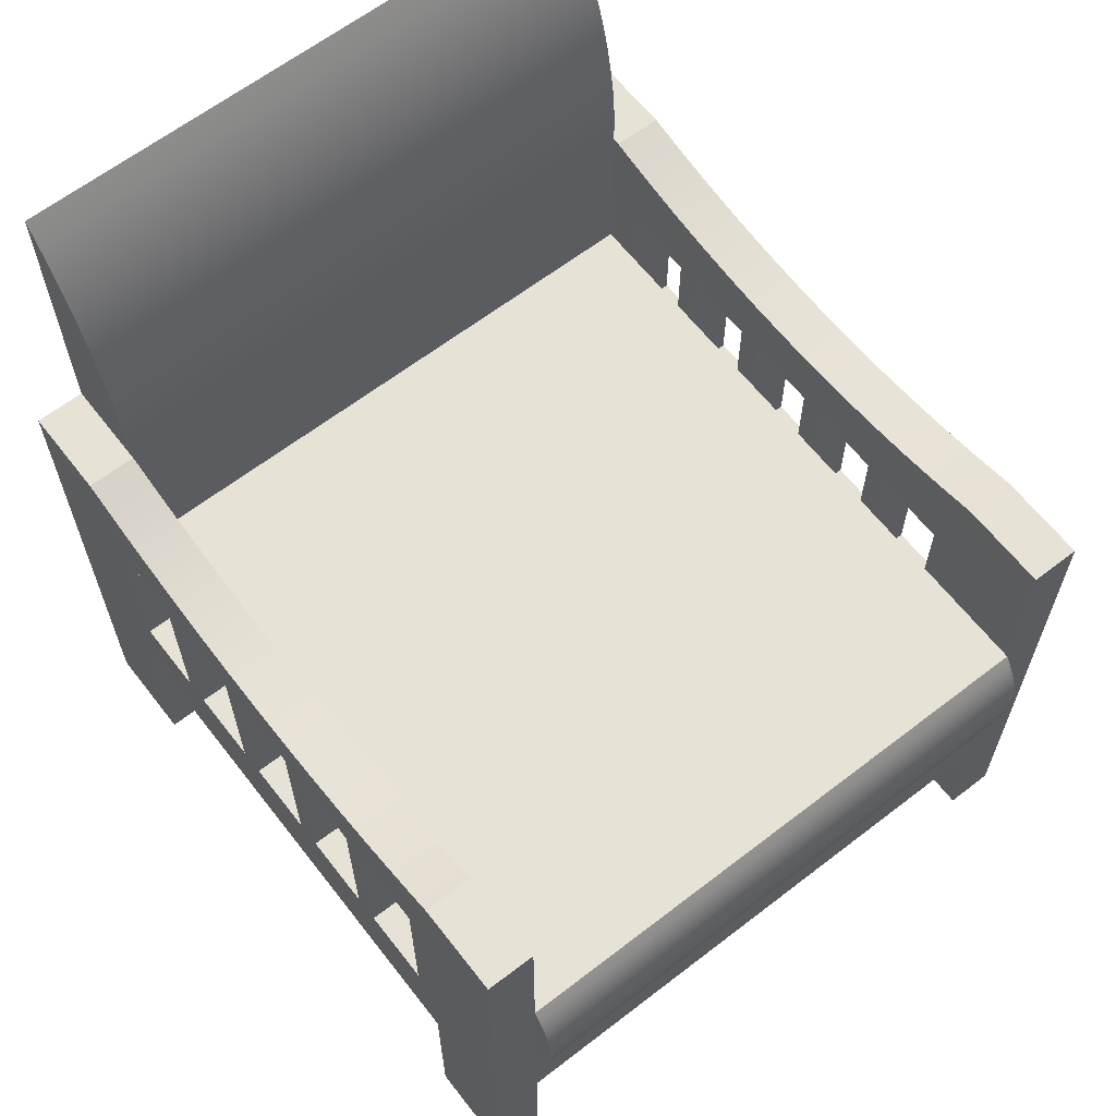
<metadata>
{"format":"obj","ext":"obj","renderer":"f3d","projection":"perspective","resolution":1024,"background":"white","views":[{"elev":63.5,"azim":142.1,"up":"+Y"}]}
</metadata>
<code>
v 0.2635 0.1146 0.2736
v 0.2264 -0.3118 0.2736
v 0.2635 -0.3118 0.2736
v 0.2264 -0.2006 0.2736
v 0.2635 -0.3118 0.1994
v 0.2635 0.1146 0.2059
v -0.2186 -0.2006 0.2736
v 0.2264 -0.2006 0.1994
v 0.2264 -0.3118 0.1994
v 0.2264 0.1146 0.2059
v -0.2557 0.1146 0.2736
v 0.2635 -0.1635 0.1994
v 0.2264 0.1146 0.2736
v 0.2264 0.1047 0.1733
v -0.2557 -0.3118 0.2736
v 0.2264 -0.2006 -0.19
v 0.2635 -0.08935 0.1994
v 0.2264 0.1146 0.2117
v 0.2635 0.1047 0.1733
v 0.2264 0.04044 0.1809
v -0.2186 -0.3118 0.2736
v -0.2557 0.1146 0.2059
v -0.2186 0.1146 0.2736
v 0.2264 -0.2006 -0.2641
v 0.2264 -0.1635 0.1994
v 0.2635 0.04044 0.1994
v 0.2635 -0.08935 0.1809
v 0.2264 -0.01518 0.2117
v 0.2635 0.04044 0.1809
v 0.2264 0.09664 0.1402
v -0.2186 -0.3118 0.1994
v -0.2557 0.1131 0.1994
v -0.2186 -0.2006 -0.2641
v 0.2264 -0.3118 -0.19
v 0.2264 -0.1635 -0.19
v 0.2635 -0.1635 -0.19
v 0.2635 -0.08935 0.1252
v 0.2635 0.09664 0.1402
v 0.2264 0.04044 0.1252
v 0.2264 -0.01518 0.1809
v -0.2557 -0.3118 0.1994
v -0.2186 -0.2006 0.1994
v -0.2557 0.04044 0.1994
v -0.2557 0.1072 0.1729
v -0.2186 0.1146 0.2117
v -0.2186 -0.1264 -0.2641
v 0.2264 -0.3118 -0.2641
v 0.2635 -0.08935 -0.1714
v 0.2635 -0.08935 0.1067
v 0.2264 -0.08935 0.1252
v 0.2635 0.04044 0.1252
v 0.2264 0.09032 0.1067
v 0.2264 0.04044 0.1067
v -0.2557 -0.1635 0.1994
v -0.2557 -0.08935 0.1994
v -0.2557 0.04044 0.1809
v -0.2186 0.1146 0.2059
v -0.2186 -0.2006 -0.19
v 0.2264 -0.1264 -0.2641
v -0.2557 0.1146 -0.2641
v 0.2635 -0.3118 -0.2641
v 0.2635 -0.3118 -0.19
v 0.2635 -0.08935 -0.19
v 0.2635 -0.08935 -0.1158
v 0.2635 -0.08935 0.05108
v 0.2264 -0.08935 0.1809
v -0.2186 -0.01518 0.2117
v 0.2635 0.04044 0.1067
v 0.2635 0.09032 0.1067
v 0.2264 -0.01518 0.1252
v -0.2186 -0.1635 0.1994
v -0.2186 0.1072 0.1729
v -0.2557 0.1011 0.1396
v -0.2186 -0.1635 -0.19
v -0.2186 -0.3118 -0.2641
v 0.2635 0.1146 -0.2641
v -0.2557 -0.3118 -0.2641
v -0.2186 -0.01518 -0.2641
v 0.2635 0.04044 -0.1714
v 0.2264 -0.08935 -0.1714
v 0.2635 -0.08935 -0.09725
v 0.2635 -0.08935 0.03254
v 0.2264 -0.08935 0.05108
v -0.2186 -0.01518 0.1809
v 0.2264 0.08579 0.07291
v 0.2264 -0.01518 0.1067
v -0.2557 -0.08935 0.1809
v -0.2186 0.04044 0.1809
v -0.2557 0.04044 0.1252
v -0.2557 -0.1635 -0.19
v -0.2186 -0.3118 -0.19
v 0.2264 -0.01518 -0.2641
v -0.2557 -0.3118 -0.19
v -0.2186 0.1146 -0.2641
v 0.2635 0.1146 -0.1962
v 0.2635 0.04044 -0.19
v 0.2264 -0.08935 -0.1158
v 0.2635 0.04044 -0.09725
v 0.2635 -0.08935 -0.04162
v 0.2635 -0.08935 -0.02308
v 0.2635 0.04044 0.05108
v 0.2264 -0.08935 0.1067
v -0.2186 0.1146 -0.1962
v -0.2186 -0.01518 -0.1714
v 0.2635 0.08579 0.07291
v 0.2264 0.04044 0.05108
v -0.2557 -0.08935 0.1252
v -0.2186 -0.08935 0.1809
v -0.2186 0.1011 0.1396
v -0.2557 0.04044 0.1067
v -0.2186 0.04044 0.1252
v 0.2264 0.1146 -0.2641
v -0.2557 0.1146 -0.1962
v 0.2635 0.1047 -0.1636
v 0.2264 -0.01518 -0.1714
v 0.2264 -0.01518 -0.1158
v 0.2635 0.04044 -0.1158
v 0.2264 -0.08935 -0.09725
v 0.2264 -0.08935 -0.02308
v 0.2635 0.04044 0.03254
v 0.2264 -0.01518 0.05108
v -0.2186 0.04044 -0.1714
v 0.2264 0.08306 0.03894
v -0.2557 -0.08935 0.1067
v -0.2557 -0.08935 -0.19
v -0.2557 0.09641 0.1061
v -0.2186 -0.01518 0.1252
v -0.2557 0.1132 -0.19
v 0.2264 0.1146 -0.1962
v 0.2264 0.04044 -0.1714
v 0.2635 0.09032 -0.09696
v 0.2264 -0.01518 -0.09725
v 0.2264 -0.08935 -0.04162
v 0.2635 0.04044 -0.02308
v 0.2264 -0.08935 0.03254
v 0.2264 -0.01518 0.03254
v 0.2635 0.08306 0.03894
v -0.2186 0.1072 -0.1632
v -0.2557 0.04044 -0.1714
v -0.2186 -0.08935 -0.1158
v -0.2557 0.04044 -0.1158
v -0.2186 -0.01518 -0.1158
v -0.2186 -0.01518 -0.09725
v -0.2186 0.04044 -0.09725
v -0.2186 -0.01518 0.1067
v 0.2264 0.04044 0.03254
v -0.2557 -0.08935 0.05108
v -0.2186 -0.08935 0.1252
v -0.2557 -0.08935 -0.1714
v -0.2186 0.09641 0.1061
v -0.2557 0.09303 0.07246
v -0.2557 0.1072 -0.1632
v 0.2635 0.09664 -0.1305
v 0.2264 0.04044 -0.1158
v 0.2635 0.04044 -0.04162
v 0.2264 0.04044 -0.09725
v 0.2264 -0.01518 -0.04162
v 0.2264 -0.01518 -0.02308
v 0.2635 0.08216 0.004865
v -0.2186 0.04044 -0.1343
v -0.2557 0.04044 -0.1343
v -0.2186 -0.08935 -0.1714
v -0.2557 -0.08935 -0.1158
v -0.2186 0.04044 -0.1158
v -0.2186 0.09641 -0.09639
v -0.2557 0.04044 -0.09725
v 0.2264 0.08216 0.004865
v -0.2557 -0.08935 0.03254
v -0.2186 -0.08935 0.1067
v -0.2557 0.04044 -0.19
v -0.2186 0.04044 0.1067
v -0.2557 0.04044 0.05108
v 0.2264 0.1047 -0.1636
v 0.2264 0.09664 -0.1305
v 0.2635 0.08579 -0.06318
v 0.2264 0.04044 -0.04162
v 0.2635 0.08306 -0.02921
v 0.2264 0.04044 -0.02308
v -0.2186 0.1011 -0.1299
v -0.2557 -0.08935 -0.09725
v -0.2186 0.04044 -0.04162
v -0.2557 0.04044 -0.04162
v -0.2186 -0.08935 -0.04162
v -0.2186 -0.01518 -0.04162
v -0.2186 0.091 -0.02896
v -0.2186 -0.01518 -0.02308
v -0.2186 -0.01518 0.03254
v -0.2186 0.091 0.03869
v -0.2186 -0.01518 0.05108
v -0.2557 -0.08935 -0.02308
v -0.2557 0.04044 0.03254
v -0.2186 -0.08935 0.05108
v -0.2186 0.09303 0.07246
v -0.2557 0.091 0.03869
v -0.2186 0.04044 0.05108
v 0.2264 0.09032 -0.09696
v 0.2264 0.08306 -0.02921
v -0.2557 0.1011 -0.1299
v -0.2186 0.09303 -0.06273
v -0.2186 -0.08935 -0.09725
v -0.2557 0.09641 -0.09639
v -0.2557 -0.08935 -0.04162
v -0.2186 0.04044 -0.02308
v -0.2186 0.04044 0.03254
v -0.2186 -0.08935 0.03254
v 0.2264 0.08579 -0.06318
v -0.2557 0.09303 -0.06273
v -0.2186 0.09032 0.004865
v -0.2557 0.04044 -0.02308
v -0.2186 -0.08935 -0.02308
v -0.2557 0.09032 0.004865
v -0.2557 0.091 -0.02896
v 0.2264 0.1536 0.2126
v 0.2264 0.3371 0.2736
v 0.2264 0.1341 0.2116
v 0.2264 0.1731 0.2144
v -0.2186 0.1341 0.2116
v -0.2186 0.3371 0.2736
v 0.2264 0.3204 0.2634
v -0.2186 0.1536 0.2126
v -0.2186 0.1731 0.2144
v 0.2264 0.1924 0.2173
v -0.2186 0.3204 0.2634
v 0.2264 0.3032 0.2542
v -0.2186 0.1924 0.2173
v 0.2264 0.2116 0.2211
v -0.2186 0.3032 0.2542
v 0.2264 0.2856 0.2457
v -0.2186 -0.1182 -0.2696
v -0.2186 0.2116 0.2211
v 0.2264 0.2305 0.2259
v -0.2186 0.2856 0.2457
v 0.2264 0.2676 0.2382
v 0.2264 -0.1182 -0.2696
v -0.2186 -0.02344 -0.2696
v -0.2186 0.2305 0.2259
v 0.2264 0.2492 0.2316
v -0.2186 0.2676 0.2382
v -0.2186 -0.1094 -0.2743
v -0.2186 -0.03225 -0.2743
v 0.2264 -0.02344 -0.2696
v -0.2186 0.2492 0.2316
v 0.2264 -0.1094 -0.2743
v 0.2264 -0.03225 -0.2743
v -0.2186 -0.1001 -0.2779
v -0.2186 -0.04149 -0.2779
v 0.2264 -0.04149 -0.2779
v 0.2264 -0.1001 -0.2779
v -0.2186 -0.09054 -0.2805
v -0.2186 -0.05107 -0.2805
v 0.2264 -0.05107 -0.2805
v 0.2264 -0.09054 -0.2805
v -0.2186 -0.08073 -0.2821
v -0.2186 -0.06088 -0.2821
v 0.2264 -0.06088 -0.2821
v 0.2264 -0.08073 -0.2821
v -0.2186 -0.07081 -0.2827
v 0.2264 -0.07081 -0.2827
g mesh1_mesh1-geometry
f 1 2 3
f 2 1 4
f 2 5 3
f 3 6 1
f 4 1 7
f 8 2 4
f 5 2 9
f 5 6 3
f 10 1 6
f 11 7 1
f 7 8 4
f 2 8 9
f 8 5 9
f 12 6 5
f 1 10 13
f 6 14 10
f 15 7 11
f 11 1 13
f 8 7 16
f 5 8 12
f 17 6 12
f 13 10 18
f 14 6 19
f 14 20 10
f 7 15 21
f 22 15 11
f 11 13 23
f 16 7 24
f 16 25 8
f 12 8 25
f 26 6 17
f 12 27 17
f 10 28 18
f 29 19 6
f 19 30 14
f 30 20 14
f 20 28 10
f 15 31 21
f 31 7 21
f 32 15 22
f 23 22 11
f 24 7 33
f 24 34 16
f 25 16 35
f 25 36 12
f 29 6 26
f 27 26 17
f 12 37 27
f 29 38 19
f 30 19 38
f 30 39 20
f 28 20 40
f 31 15 41
f 7 31 42
f 43 15 32
f 22 44 32
f 45 22 23
f 33 7 42
f 46 24 33
f 34 24 47
f 34 36 16
f 16 36 35
f 36 25 35
f 36 48 12
f 26 27 29
f 12 49 37
f 50 27 37
f 51 38 29
f 38 52 30
f 30 53 39
f 51 20 39
f 29 40 20
f 15 54 41
f 54 31 41
f 31 54 42
f 55 15 43
f 32 56 43
f 57 44 22
f 44 56 32
f 22 45 57
f 33 42 58
f 24 46 59
f 33 60 46
f 24 61 47
f 61 34 47
f 36 34 62
f 48 36 63
f 12 48 64
f 27 40 29
f 12 65 49
f 49 51 37
f 27 50 66
f 51 50 37
f 67 57 45
f 68 38 51
f 20 51 29
f 52 38 69
f 52 53 30
f 39 53 70
f 70 51 39
f 54 15 55
f 42 54 71
f 56 55 43
f 44 57 72
f 73 56 44
f 42 74 58
f 58 75 33
f 76 24 59
f 33 77 60
f 46 60 78
f 61 24 76
f 34 61 62
f 62 63 36
f 63 79 48
f 80 64 48
f 12 64 81
f 40 27 66
f 12 82 65
f 83 49 65
f 51 49 68
f 50 51 70
f 84 57 67
f 68 69 38
f 69 85 52
f 85 53 52
f 70 53 86
f 87 54 55
f 54 74 71
f 74 42 71
f 55 56 87
f 88 72 57
f 72 73 44
f 73 89 56
f 90 58 74
f 75 58 91
f 77 33 75
f 76 59 92
f 93 60 77
f 78 60 94
f 95 61 76
f 61 95 62
f 62 96 63
f 79 63 96
f 79 80 48
f 64 80 97
f 64 98 81
f 12 81 99
f 12 100 82
f 82 101 65
f 49 83 102
f 101 83 65
f 49 86 68
f 78 103 104
f 88 57 84
f 68 105 69
f 85 69 105
f 85 106 53
f 68 86 53
f 107 54 87
f 74 54 90
f 56 108 87
f 88 109 72
f 73 72 109
f 73 110 89
f 111 56 89
f 93 58 90
f 58 93 91
f 93 75 91
f 75 93 77
f 76 92 112
f 60 93 113
f 60 103 94
f 103 78 94
f 112 95 76
f 62 95 96
f 96 114 79
f 80 79 115
f 116 64 97
f 98 64 117
f 98 118 81
f 118 99 81
f 12 99 100
f 119 82 100
f 101 82 120
f 86 49 102
f 83 101 121
f 104 103 122
f 84 56 88
f 101 105 68
f 105 123 85
f 123 106 85
f 101 53 106
f 53 101 68
f 124 54 107
f 108 107 87
f 54 125 90
f 108 56 84
f 111 109 88
f 109 126 73
f 126 110 73
f 110 107 89
f 56 111 88
f 89 127 111
f 128 93 90
f 115 112 92
f 113 93 128
f 103 60 113
f 95 112 129
f 114 96 95
f 79 114 117
f 115 79 130
f 64 116 117
f 117 131 98
f 118 98 132
f 99 118 133
f 99 134 100
f 82 119 135
f 134 119 100
f 82 136 120
f 120 137 101
f 121 101 106
f 138 122 103
f 139 104 122
f 140 141 142
f 143 142 144
f 127 145 111
f 101 137 105
f 123 105 137
f 123 121 106
f 121 146 136
f 147 54 124
f 107 110 124
f 107 108 148
f 125 54 149
f 128 90 125
f 145 109 111
f 126 109 150
f 151 110 126
f 107 127 89
f 112 115 129
f 152 113 128
f 113 138 103
f 129 114 95
f 117 114 153
f 154 79 117
f 79 154 130
f 129 115 130
f 117 116 154
f 117 153 131
f 98 131 155
f 132 98 156
f 157 99 133
f 134 99 155
f 136 82 135
f 119 134 158
f 120 136 146
f 120 159 137
f 122 138 160
f 149 104 139
f 122 161 139
f 104 149 162
f 149 140 162
f 141 140 163
f 142 141 164
f 142 165 144
f 166 143 144
f 127 107 148
f 137 167 123
f 146 121 123
f 168 54 147
f 169 147 124
f 110 169 124
f 149 54 163
f 149 170 125
f 128 125 170
f 171 109 145
f 171 150 109
f 150 151 126
f 151 172 110
f 138 113 152
f 128 139 152
f 114 129 173
f 173 153 114
f 173 130 154
f 129 130 173
f 132 154 116
f 174 131 153
f 155 131 175
f 176 98 155
f 98 176 156
f 156 154 132
f 99 157 155
f 155 177 134
f 158 134 178
f 146 134 120
f 134 159 120
f 167 137 159
f 160 138 179
f 161 122 160
f 170 149 139
f 152 139 161
f 140 149 163
f 180 141 163
f 141 160 164
f 164 165 142
f 144 165 181
f 180 143 166
f 144 182 166
f 183 182 184
f 184 185 186
f 187 188 189
f 169 110 145
f 167 146 123
f 158 176 157
f 190 54 168
f 147 191 168
f 147 169 192
f 163 54 180
f 128 170 139
f 145 110 171
f 171 193 150
f 151 150 193
f 194 172 151
f 195 110 172
f 152 179 138
f 153 173 174
f 173 154 174
f 131 174 196
f 196 175 131
f 155 175 177
f 155 157 176
f 196 156 176
f 196 154 156
f 134 177 159
f 134 146 178
f 197 158 178
f 159 197 167
f 160 179 164
f 160 141 161
f 152 161 198
f 141 180 166
f 164 179 165
f 181 165 199
f 182 144 181
f 143 180 200
f 201 166 182
f 180 183 200
f 182 183 202
f 184 182 181
f 181 185 184
f 186 185 203
f 204 188 187
f 189 188 195
f 189 147 192
f 167 178 146
f 176 158 197
f 202 54 190
f 205 190 168
f 191 147 172
f 191 205 168
f 180 54 202
f 110 195 171
f 195 193 171
f 193 194 151
f 194 191 172
f 172 189 195
f 179 152 198
f 174 154 196
f 175 196 206
f 206 177 175
f 196 176 206
f 197 159 177
f 197 178 167
f 198 161 141
f 201 141 166
f 198 165 179
f 201 199 165
f 181 199 185
f 201 182 207
f 183 180 202
f 190 182 202
f 208 203 185
f 209 186 203
f 205 191 187
f 204 208 188
f 187 191 204
f 193 195 188
f 147 189 172
f 206 176 197
f 190 205 210
f 194 193 188
f 211 191 194
f 177 206 197
f 198 141 201
f 165 198 201
f 199 201 207
f 207 185 199
f 207 182 212
f 182 190 209
f 203 208 204
f 212 208 185
f 190 186 209
f 203 191 209
f 186 190 210
f 211 188 208
f 191 203 204
f 188 211 194
f 211 209 191
f 185 207 212
f 212 182 209
f 208 212 211
f 212 209 211
g mesh1_mesh1-geometry
f 3 2 1
f 4 1 2
f 3 5 2
f 1 6 3
f 7 1 4
f 4 2 8
f 9 2 5
f 3 6 5
f 6 1 10
f 1 7 11
f 4 8 7
f 9 8 2
f 9 5 8
f 5 6 12
f 13 10 1
f 10 14 6
f 11 7 15
f 13 1 11
f 16 7 8
f 12 8 5
f 12 6 17
f 18 10 13
f 19 6 14
f 10 20 14
f 21 15 7
f 11 15 22
f 23 13 11
f 24 7 16
f 8 25 16
f 25 8 12
f 17 6 26
f 17 27 12
f 18 28 10
f 13 213 18
f 45 13 18
f 18 13 45
f 6 19 29
f 14 30 19
f 14 20 30
f 10 28 20
f 21 31 15
f 21 7 31
f 22 15 32
f 11 22 23
f 13 23 214
f 13 45 23
f 23 45 13
f 33 7 24
f 16 34 24
f 35 16 25
f 12 36 25
f 26 6 29
f 17 26 27
f 27 37 12
f 18 45 28
f 215 18 213
f 216 213 13
f 45 18 217
f 19 38 29
f 38 19 30
f 20 39 30
f 40 20 28
f 41 15 31
f 42 31 7
f 32 15 43
f 32 44 22
f 23 22 45
f 218 214 23
f 214 219 13
f 23 45 220
f 42 7 33
f 33 24 46
f 47 24 34
f 16 36 34
f 35 36 16
f 35 25 36
f 12 48 36
f 29 27 26
f 37 49 12
f 37 27 50
f 67 28 45
f 215 217 18
f 213 220 215
f 216 221 213
f 222 216 13
f 217 220 45
f 29 38 51
f 30 52 38
f 39 53 30
f 39 20 51
f 20 40 29
f 28 78 40
f 41 54 15
f 41 31 54
f 42 54 31
f 43 15 55
f 43 56 32
f 22 44 57
f 32 56 44
f 57 45 22
f 214 218 219
f 218 23 223
f 219 224 13
f 221 23 220
f 58 42 33
f 59 46 24
f 46 60 33
f 47 61 24
f 47 34 61
f 62 34 36
f 63 36 48
f 64 48 12
f 29 40 27
f 49 65 12
f 37 51 49
f 66 50 27
f 37 50 51
f 67 78 28
f 45 57 67
f 217 215 220
f 220 213 221
f 221 216 225
f 222 225 216
f 226 222 13
f 51 38 68
f 29 51 20
f 69 38 52
f 30 53 52
f 70 53 39
f 39 51 70
f 40 78 70
f 55 15 54
f 71 54 42
f 43 55 56
f 72 57 44
f 44 56 73
f 223 219 218
f 223 23 227
f 224 228 13
f 219 223 224
f 225 23 221
f 58 74 42
f 33 75 58
f 46 59 229
f 59 24 76
f 60 77 33
f 78 60 46
f 76 24 61
f 62 61 34
f 36 63 62
f 48 79 63
f 48 64 80
f 81 64 12
f 66 27 40
f 65 82 12
f 65 49 83
f 68 49 51
f 66 40 50
f 70 51 50
f 104 78 67
f 67 57 84
f 225 222 230
f 226 230 222
f 231 226 13
f 38 69 68
f 52 85 69
f 52 53 85
f 86 53 70
f 70 78 86
f 70 50 40
f 55 54 87
f 71 74 54
f 71 42 74
f 87 56 55
f 57 72 88
f 44 73 72
f 56 89 73
f 227 23 232
f 227 224 223
f 228 233 13
f 224 227 228
f 230 23 225
f 74 58 90
f 91 58 75
f 75 33 77
f 234 229 59
f 46 229 235
f 92 59 76
f 77 60 93
f 94 60 78
f 78 46 235
f 76 61 95
f 62 95 61
f 63 96 62
f 96 63 79
f 48 80 79
f 97 80 64
f 81 98 64
f 99 81 12
f 82 100 12
f 65 101 82
f 102 83 49
f 65 83 101
f 68 86 49
f 104 103 78
f 142 104 67
f 84 57 88
f 84 127 67
f 230 226 236
f 231 236 226
f 237 231 13
f 69 105 68
f 105 69 85
f 53 106 85
f 53 86 68
f 86 78 121
f 87 54 107
f 90 54 74
f 87 108 56
f 72 109 88
f 109 72 73
f 89 110 73
f 89 56 111
f 232 23 238
f 232 228 227
f 233 237 13
f 228 232 233
f 236 23 230
f 90 58 93
f 91 93 58
f 91 75 93
f 77 93 75
f 229 234 239
f 59 92 234
f 235 229 240
f 112 92 76
f 113 93 60
f 94 103 60
f 94 78 103
f 235 241 78
f 76 95 112
f 96 95 62
f 79 114 96
f 115 79 80
f 97 116 80
f 97 64 116
f 117 64 98
f 81 118 98
f 81 99 118
f 100 99 12
f 100 82 119
f 120 82 101
f 102 86 83
f 102 49 86
f 121 101 83
f 122 103 104
f 142 140 104
f 143 142 67
f 88 56 84
f 127 145 67
f 84 108 127
f 236 231 242
f 237 242 231
f 68 105 101
f 85 123 105
f 85 106 123
f 106 53 101
f 68 101 53
f 121 78 136
f 121 83 86
f 107 54 124
f 87 107 108
f 90 125 54
f 84 56 108
f 88 109 111
f 73 126 109
f 73 110 126
f 89 107 110
f 88 111 56
f 111 127 89
f 238 23 242
f 238 233 232
f 233 238 237
f 242 23 236
f 90 93 128
f 243 239 234
f 229 239 240
f 92 241 234
f 240 244 235
f 92 112 115
f 128 93 113
f 113 60 103
f 92 78 241
f 241 235 244
f 129 112 95
f 95 96 114
f 117 114 79
f 130 79 115
f 115 80 116
f 117 116 64
f 98 131 117
f 132 98 118
f 133 118 99
f 100 134 99
f 135 119 82
f 100 119 134
f 120 136 82
f 101 137 120
f 106 101 121
f 103 122 138
f 122 104 139
f 162 104 140
f 142 141 140
f 144 142 143
f 184 143 67
f 145 189 67
f 111 145 127
f 148 127 108
f 242 237 238
f 105 137 101
f 137 105 123
f 106 121 123
f 136 78 158
f 136 146 121
f 124 54 147
f 124 110 107
f 148 108 107
f 149 54 125
f 125 90 128
f 111 109 145
f 150 109 126
f 126 110 151
f 89 127 107
f 239 243 245
f 234 244 243
f 240 239 246
f 241 244 234
f 244 240 247
f 129 115 112
f 92 115 78
f 128 113 152
f 103 138 113
f 95 114 129
f 153 114 117
f 117 79 154
f 130 154 79
f 130 115 129
f 116 78 115
f 154 116 117
f 131 153 117
f 155 131 98
f 156 98 132
f 132 118 157
f 133 157 118
f 133 99 157
f 155 99 134
f 135 136 119
f 135 82 136
f 158 134 119
f 146 136 120
f 137 159 120
f 160 138 122
f 139 104 149
f 139 161 122
f 162 149 104
f 162 140 149
f 163 140 141
f 164 141 142
f 144 165 142
f 144 143 166
f 184 183 143
f 186 184 67
f 189 187 67
f 145 169 189
f 148 107 127
f 123 167 137
f 123 121 146
f 158 78 157
f 158 119 136
f 147 54 168
f 124 147 169
f 124 169 110
f 163 54 149
f 125 170 149
f 170 125 128
f 145 109 171
f 109 150 171
f 126 151 150
f 110 172 151
f 248 245 243
f 239 245 246
f 244 247 243
f 246 247 240
f 152 113 138
f 152 139 128
f 173 129 114
f 114 153 173
f 154 130 173
f 173 130 129
f 132 78 116
f 116 154 132
f 153 131 174
f 175 131 155
f 155 98 176
f 156 176 98
f 132 154 156
f 157 78 132
f 155 157 99
f 134 177 155
f 178 134 158
f 120 134 146
f 120 159 134
f 159 137 167
f 179 138 160
f 160 122 161
f 139 149 170
f 161 139 152
f 163 149 140
f 163 141 180
f 164 160 141
f 142 165 164
f 181 165 144
f 166 143 180
f 166 182 144
f 200 143 183
f 184 182 183
f 186 185 184
f 187 186 67
f 189 188 187
f 192 189 169
f 145 110 169
f 123 146 167
f 157 176 158
f 168 54 190
f 168 191 147
f 192 169 147
f 180 54 163
f 139 170 128
f 171 110 145
f 150 193 171
f 193 150 151
f 151 172 194
f 172 110 195
f 245 248 249
f 243 247 248
f 246 245 250
f 247 246 251
f 138 179 152
f 174 173 153
f 174 154 173
f 196 174 131
f 131 175 196
f 177 175 155
f 176 157 155
f 176 156 196
f 156 154 196
f 159 177 134
f 178 146 134
f 178 158 197
f 167 197 159
f 164 179 160
f 161 141 160
f 198 161 152
f 166 180 141
f 165 179 164
f 199 165 181
f 181 144 182
f 200 180 143
f 182 166 201
f 200 183 180
f 202 183 182
f 181 182 184
f 184 185 181
f 203 185 186
f 187 205 186
f 187 188 204
f 195 188 189
f 192 147 189
f 146 178 167
f 197 158 176
f 190 54 202
f 168 190 205
f 172 147 191
f 168 205 191
f 202 54 180
f 171 195 110
f 171 193 195
f 151 194 193
f 172 191 194
f 195 189 172
f 252 249 248
f 245 249 250
f 247 251 248
f 250 251 246
f 198 152 179
f 196 154 174
f 206 196 175
f 175 177 206
f 206 176 196
f 177 159 197
f 167 178 197
f 141 161 198
f 166 141 201
f 179 165 198
f 165 199 201
f 185 199 181
f 207 182 201
f 202 180 183
f 202 182 190
f 185 203 208
f 203 186 209
f 210 186 205
f 187 191 205
f 188 208 204
f 204 191 187
f 188 195 193
f 172 189 147
f 197 176 206
f 210 205 190
f 188 193 194
f 194 191 211
f 249 252 253
f 248 251 252
f 250 249 254
f 251 250 255
f 197 206 177
f 201 141 198
f 201 198 165
f 207 201 199
f 199 185 207
f 212 182 207
f 209 190 182
f 204 208 203
f 185 208 212
f 209 186 190
f 209 191 203
f 210 190 186
f 208 188 211
f 204 203 191
f 194 211 188
f 191 209 211
f 256 253 252
f 249 253 254
f 252 251 256
f 254 255 250
f 251 255 256
f 212 207 185
f 209 182 212
f 211 212 208
f 211 209 212
f 253 256 257
f 257 254 253
f 255 254 258
f 258 256 255
f 258 257 256
f 257 258 254
g mesh1_mesh1-geometry
f 18 213 13
f 214 23 13
f 28 45 18
f 213 18 215
f 13 213 216
f 217 18 45
f 23 214 218
f 13 219 214
f 220 45 23
f 45 28 67
f 18 217 215
f 215 220 213
f 213 221 216
f 13 216 222
f 45 220 217
f 40 78 28
f 219 218 214
f 223 23 218
f 13 224 219
f 220 23 221
f 28 78 67
f 220 215 217
f 221 213 220
f 225 216 221
f 216 225 222
f 13 222 226
f 70 78 40
f 218 219 223
f 227 23 223
f 13 228 224
f 224 223 219
f 221 23 225
f 229 59 46
f 50 40 66
f 67 78 104
f 230 222 225
f 222 230 226
f 13 226 231
f 86 78 70
f 40 50 70
f 232 23 227
f 223 224 227
f 13 233 228
f 228 227 224
f 225 23 230
f 59 229 234
f 235 229 46
f 235 46 78
f 67 104 142
f 67 127 84
f 236 226 230
f 226 236 231
f 13 231 237
f 121 78 86
f 238 23 232
f 227 228 232
f 13 237 233
f 233 232 228
f 230 23 236
f 239 234 229
f 234 92 59
f 240 229 235
f 78 241 235
f 80 116 97
f 83 86 102
f 104 140 142
f 67 142 143
f 67 145 127
f 127 108 84
f 242 231 236
f 231 242 237
f 136 78 121
f 86 83 121
f 242 23 238
f 232 233 238
f 237 238 233
f 236 23 242
f 234 239 243
f 240 239 229
f 234 241 92
f 235 244 240
f 241 78 92
f 244 235 241
f 116 80 115
f 140 104 162
f 67 143 184
f 67 189 145
f 108 127 148
f 238 237 242
f 158 78 136
f 245 243 239
f 243 244 234
f 246 239 240
f 234 244 241
f 247 240 244
f 78 115 92
f 115 78 116
f 157 118 132
f 118 157 133
f 119 136 135
f 143 183 184
f 67 184 186
f 67 187 189
f 189 169 145
f 157 78 158
f 136 119 158
f 243 245 248
f 246 245 239
f 243 247 244
f 240 247 246
f 116 78 132
f 132 78 157
f 183 143 200
f 67 186 187
f 169 189 192
f 249 248 245
f 248 247 243
f 250 245 246
f 251 246 247
f 186 205 187
f 248 249 252
f 250 249 245
f 248 251 247
f 246 251 250
f 205 186 210
f 253 252 249
f 252 251 248
f 254 249 250
f 255 250 251
f 252 253 256
f 254 253 249
f 256 251 252
f 250 255 254
f 256 255 251
f 257 256 253
f 253 254 257
f 258 254 255
f 255 256 258
f 256 257 258
f 254 258 257
g mesh2_mesh2-geometry
l 34 9

</code>
